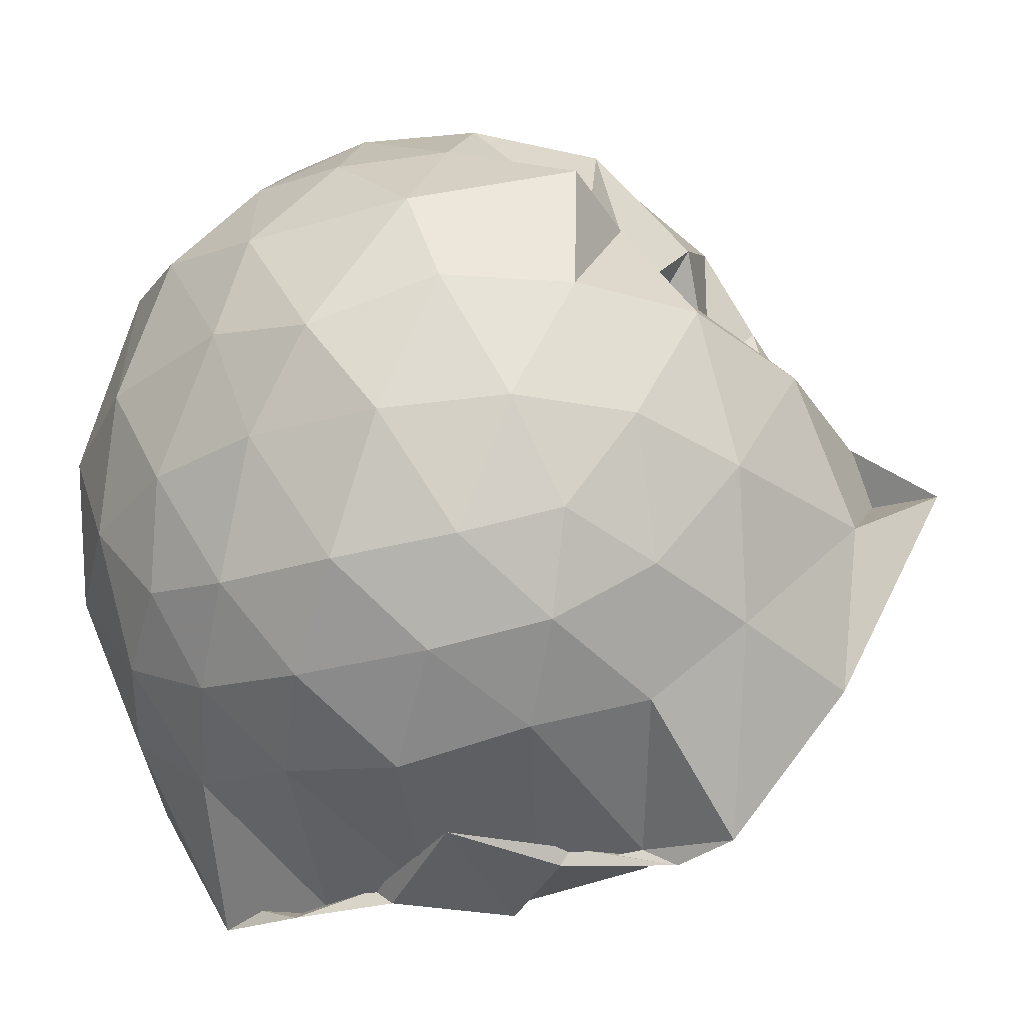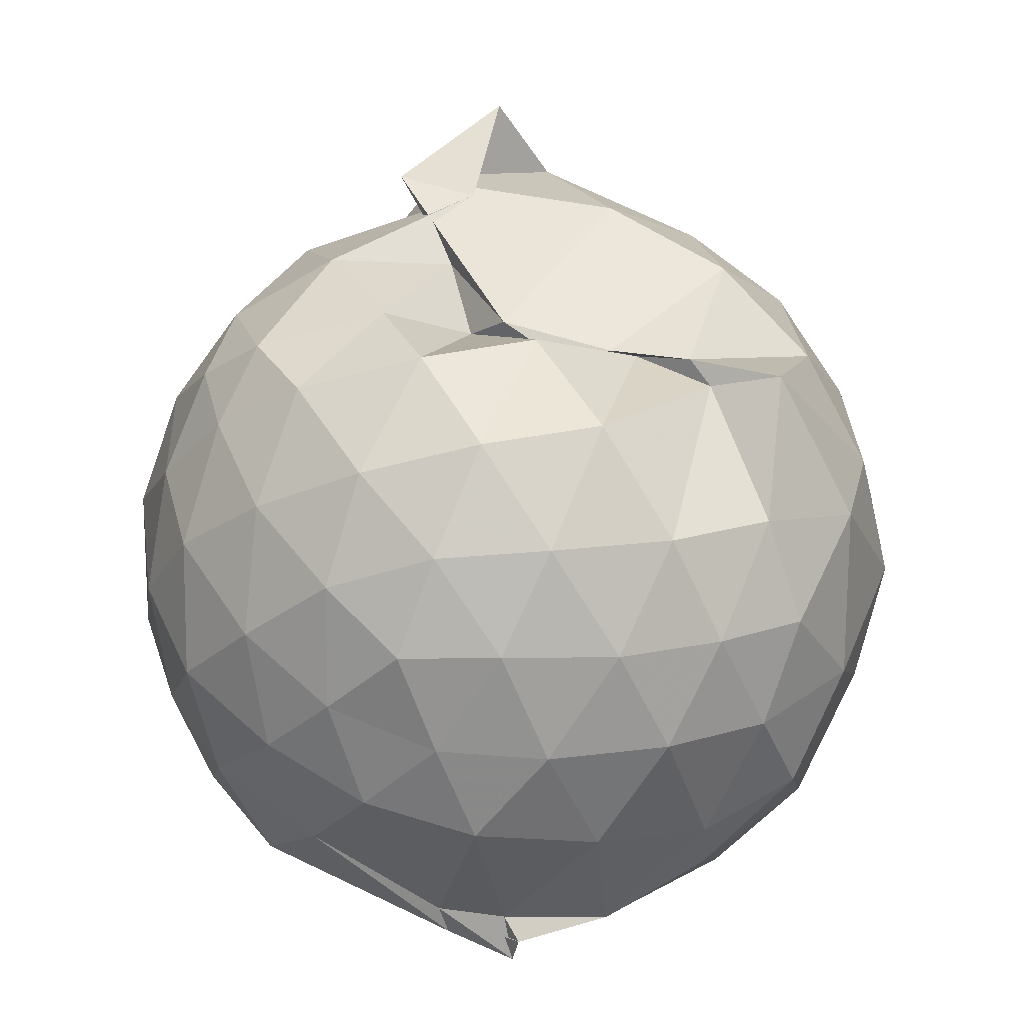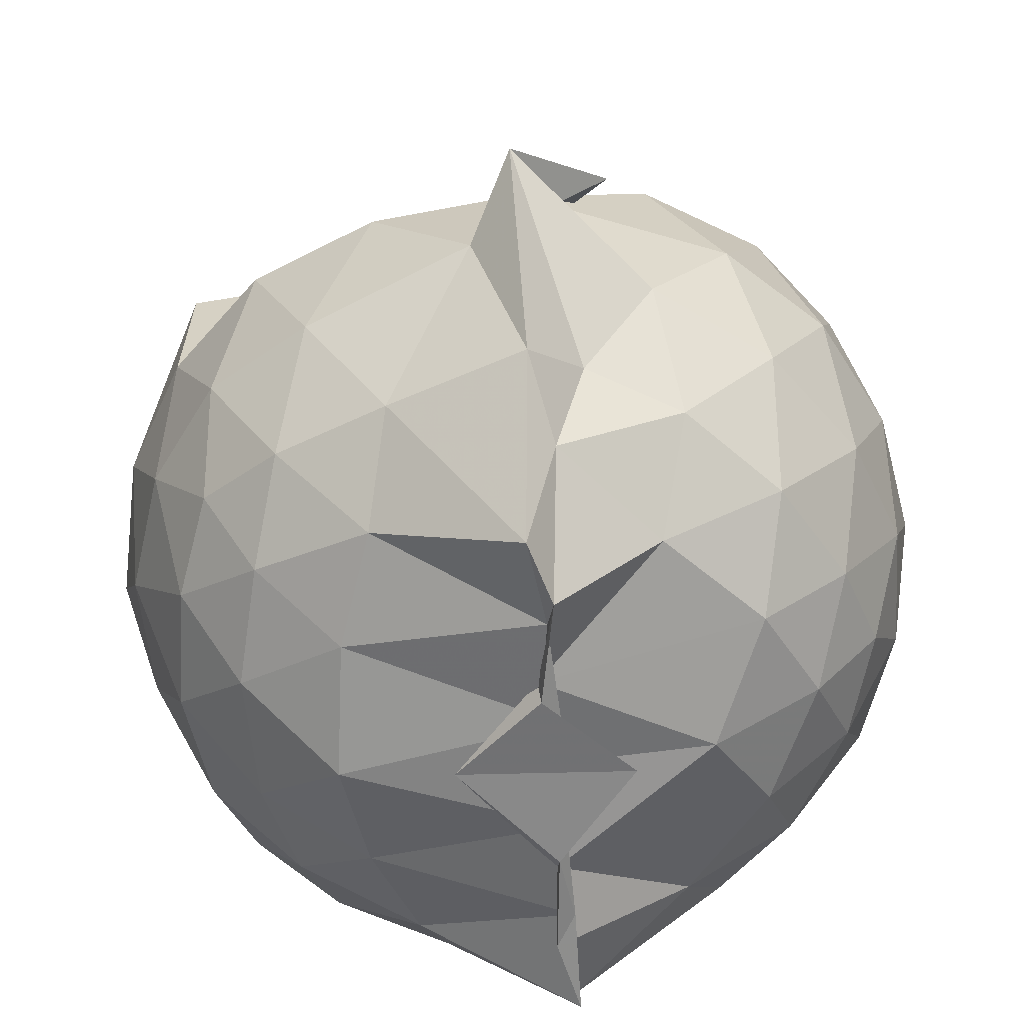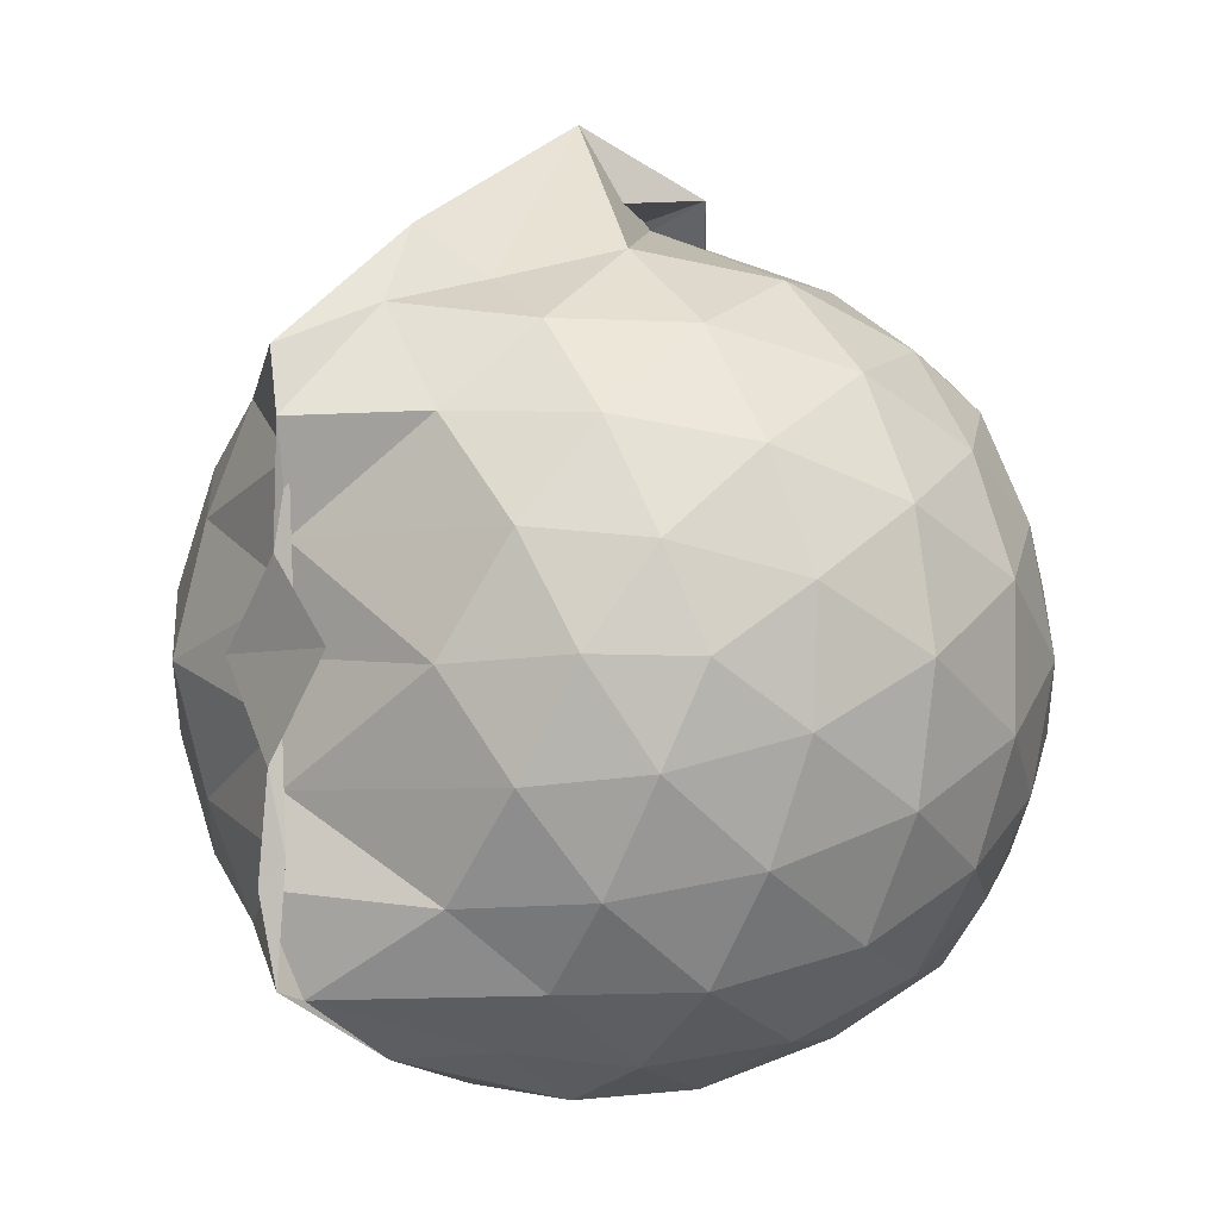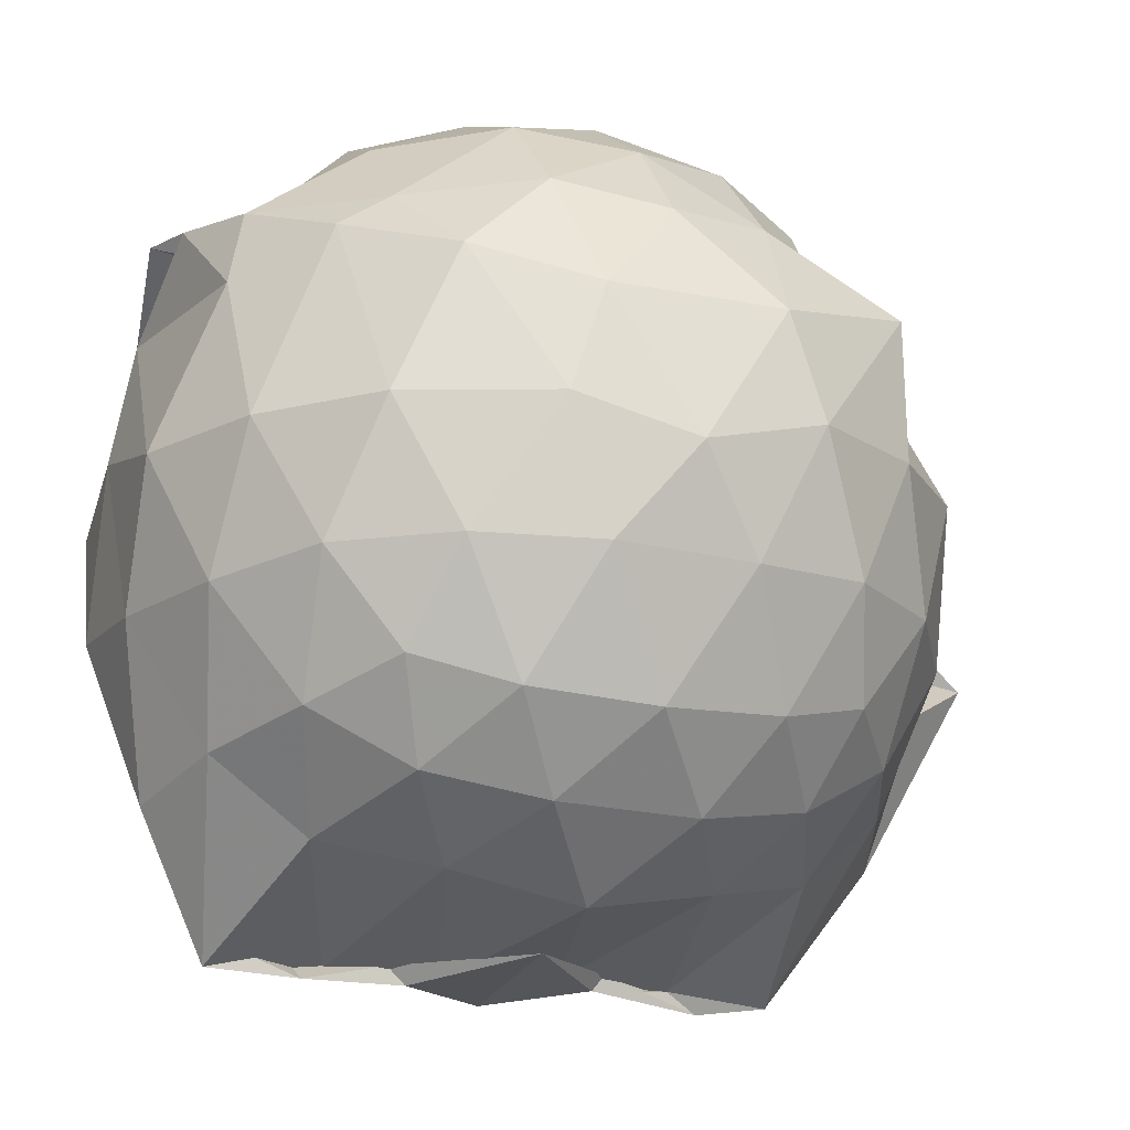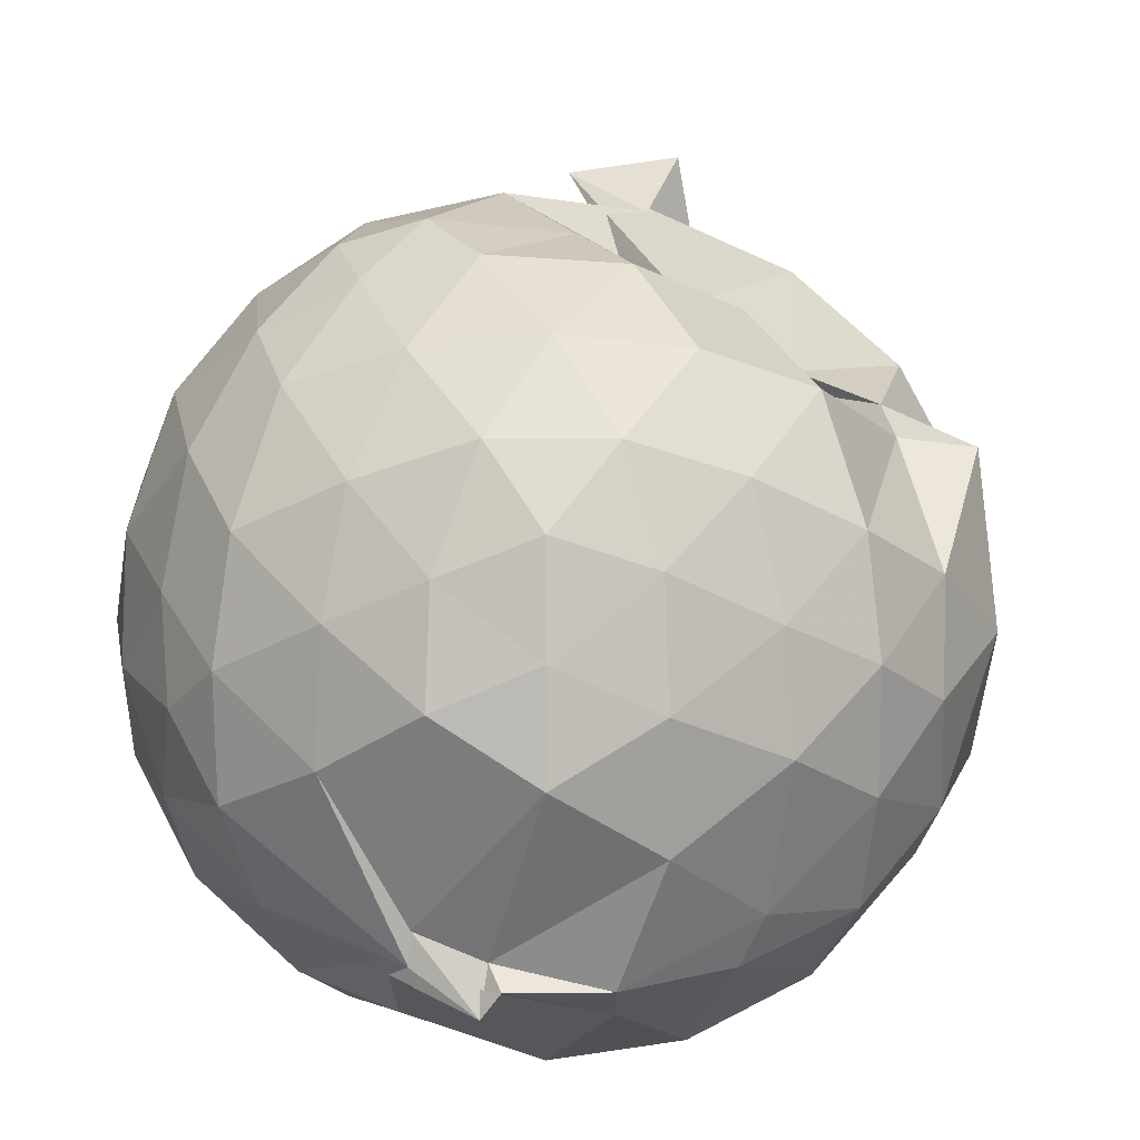
<metadata>
{"format":"obj","ext":"obj","renderer":"f3d","projection":"perspective","resolution":1024,"background":"white","views":[{"elev":-32.8,"azim":111.4,"up":"+Z"},{"elev":12.9,"azim":15.3,"up":"+Y"},{"elev":-58.4,"azim":-175.5,"up":"+Z"},{"elev":-1.7,"azim":-131.1,"up":"+Y"},{"elev":-19.4,"azim":67.5,"up":"+Z"},{"elev":79.0,"azim":18.2,"up":"+Z"}]}
</metadata>
<code>
v -0.9232 -0.1054 1.05
v -1.182 -0.07514 -0.8526
v -0.08867 -0.08562 0.5676
v -0.1638 0.1568 0.5962
v -0.3358 0.4388 0.4424
v -0.5308 0.4911 0.3753
v -0.7013 0.4934 0.4672
v -0.939 0.5307 0.3925
v -1.097 0.6061 0.5946
v -1.393 0.5227 0.6544
v -1.561 0.4343 0.5764
v -1.649 0.1956 0.6317
v -1.691 -0.09306 0.6614
v -1.652 -0.3766 0.6288
v -1.567 -0.593 0.5831
v -1.399 -0.7495 0.6239
v -0.9393 -0.9314 0.6112
v -0.7731 -0.9854 0.6166
v -0.7478 -0.9232 0.6525
v -0.5361 -0.8496 0.6158
v -0.3009 -0.6112 0.5934
v -0.1603 -0.324 0.6237
v -0.007873 0.1275 0.3487
v -0.1676 0.4706 0.447
v -0.3879 0.499 0.4324
v -0.5814 0.5115 0.4312
v -0.8381 0.5746 0.46
v -1.023 0.6826 0.2739
v -1.29 0.7014 0.4035
v -1.554 0.5519 0.3801
v -1.725 0.3319 0.3687
v -1.815 0.06782 0.3947
v -1.808 -0.2477 0.4034
v -1.725 -0.5175 0.374
v -1.55 -0.7462 0.3818
v -1.28 -0.8987 0.4141
v -0.875 -0.8785 0.6219
v -0.9822 -0.9517 0.4772
v -0.5249 -0.8834 0.4513
v -0.3199 -0.7204 0.5196
v -0.1179 -0.5226 0.4283
v -0.01339 -0.2638 0.3454
v -0.01044 0.208 0.1156
v -0.1547 0.4679 0.1242
v -0.3679 0.6783 0.1338
v -0.6581 0.8155 0.112
v -1.203 0.8803 0.1126
v -1.006 0.8419 0.1328
v -1.466 0.6816 0.08972
v -1.685 0.4755 0.09214
v -1.822 0.2083 0.09331
v -1.876 -0.093 0.09463
v -1.824 -0.393 0.09798
v -1.686 -0.6625 0.09499
v -1.473 -0.8688 0.1006
v -1.197 -0.9906 0.09708
v -0.9583 -1.007 0.1887
v -0.6351 -1.005 0.09858
v -0.3646 -0.8705 0.1013
v -0.1533 -0.6571 0.1066
v -0.01819 -0.3396 0.1066
v 0.04039 -0.08241 0.02404
v -0.1143 0.3333 -0.1653
v -0.2756 0.5608 -0.1663
v -0.5109 0.7157 -0.195
v -0.8931 0.8742 -0.169
v -0.9937 1.05 -0.06249
v -1.287 0.7413 -0.1793
v -1.545 0.5632 -0.2091
v -1.728 0.3162 -0.214
v -1.825 0.05304 -0.1778
v -1.819 -0.237 -0.1832
v -1.726 -0.5016 -0.2093
v -1.562 -0.742 -0.213
v -1.31 -0.9143 -0.1688
v -1.098 -1 -0.1685
v -0.7967 -0.9921 -0.1962
v -0.5044 -0.9013 -0.1999
v -0.2773 -0.7437 -0.1739
v -0.1181 -0.5112 -0.1716
v -0.03518 -0.244 -0.1797
v -0.02884 0.06058 -0.1891
v -0.2581 0.4 -0.3794
v -0.441 0.54 -0.4468
v -0.6969 0.6597 -0.4801
v -1.011 0.7921 -0.5165
v -1.125 0.6758 -0.4039
v -1.337 0.5731 -0.4451
v -1.538 0.372 -0.4673
v -1.677 0.1277 -0.4416
v -1.749 -0.09364 -0.382
v -1.675 -0.3135 -0.4429
v -1.534 -0.5603 -0.4644
v -1.36 -0.748 -0.4487
v -1.146 -0.881 -0.3924
v -0.9673 -0.8999 -0.5404
v -0.6969 -0.8366 -0.4907
v -0.4396 -0.7225 -0.449
v -0.2553 -0.5813 -0.3796
v -0.1814 -0.3698 -0.441
v -0.1448 -0.09142 -0.4624
v -0.1818 0.1863 -0.4405
v -0.2385 -0.0922 0.7633
v -0.3465 0.1476 0.8051
v -0.5166 0.3977 0.7812
v -0.7212 0.5581 0.6001
v -0.9512 0.5321 0.7616
v -1.246 0.4495 0.7834
v -1.471 0.3403 0.7216
v -1.533 0.06451 0.8079
v -1.526 -0.2484 0.8265
v -1.481 -0.511 0.7521
v -1.217 -0.6406 0.8073
v -0.9558 -0.8636 0.6362
v -0.7929 -0.8739 0.6216
v -0.5155 -0.5891 0.8025
v -0.3453 -0.3333 0.8257
v -0.4428 -0.1036 0.9112
v -0.5922 0.1428 0.9531
v -0.7665 0.3664 0.9074
v -1.041 0.294 0.9508
v -1.31 0.1896 0.9027
v -1.325 -0.1052 0.9505
v -1.286 -0.38 0.921
v -1.038 -0.4887 0.9568
v -0.7766 -0.5538 0.931
v -0.5987 -0.3474 0.9465
v -0.6916 -0.09652 1.011
v -0.8454 0.1227 1.017
v -1.101 0.03944 1.02
v -1.107 -0.2473 1.005
v -0.8492 -0.333 0.9996
v -0.3781 0.3251 -0.573
v -0.6451 0.4519 -0.6563
v -0.9866 0.5225 -0.8499
v -1.058 0.6175 -0.6268
v -1.27 0.3832 -0.6571
v -1.482 0.1524 -0.6364
v -1.599 -0.08915 -0.5749
v -1.477 -0.34 -0.6317
v -1.282 -0.5769 -0.6444
v -1.006 -0.7629 -0.7772
v -1.017 -0.7409 -0.8499
v -0.652 -0.6336 -0.6569
v -0.3808 -0.5067 -0.5706
v -0.323 -0.2486 -0.6202
v -0.3184 0.06447 -0.6263
v -0.5618 0.2035 -0.7149
v -1.014 0.3005 -0.8231
v -1.033 0.376 -0.866
v -0.9821 0.1405 -0.8049
v -1.359 -0.1085 -0.7318
v -0.9897 -0.3518 -0.8219
v -0.9761 -0.5428 -0.8665
v -1.021 -0.4819 -0.8324
v -0.5643 -0.3816 -0.7112
v -0.527 -0.09357 -0.7745
v -1.027 0.04003 -0.8217
v -0.9879 0.112 -0.8407
v -0.7846 -0.08352 -0.8145
v -0.9979 -0.3069 -0.8597
v -1.018 -0.2235 -0.84
f 3 23 4
f 4 23 24
f 4 24 5
f 5 24 25
f 5 25 6
f 6 25 26
f 6 26 7
f 7 26 27
f 7 27 8
f 8 27 28
f 8 28 9
f 9 28 29
f 9 29 10
f 10 29 30
f 10 30 11
f 11 30 31
f 11 31 12
f 12 31 32
f 12 32 13
f 13 32 33
f 13 33 14
f 14 33 34
f 14 34 15
f 15 34 35
f 15 35 16
f 16 35 36
f 16 36 17
f 17 36 37
f 17 37 18
f 18 37 38
f 18 38 19
f 19 38 39
f 19 39 20
f 20 39 40
f 20 40 21
f 21 40 41
f 21 41 22
f 22 41 42
f 22 42 3
f 3 42 23
f 23 43 24
f 24 43 44
f 24 44 25
f 25 44 45
f 25 45 26
f 26 45 46
f 26 46 27
f 27 46 47
f 27 47 28
f 28 47 48
f 28 48 29
f 29 48 49
f 29 49 30
f 30 49 50
f 30 50 31
f 31 50 51
f 31 51 32
f 32 51 52
f 32 52 33
f 33 52 53
f 33 53 34
f 34 53 54
f 34 54 35
f 35 54 55
f 35 55 36
f 36 55 56
f 36 56 37
f 37 56 57
f 37 57 38
f 38 57 58
f 38 58 39
f 39 58 59
f 39 59 40
f 40 59 60
f 40 60 41
f 41 60 61
f 41 61 42
f 42 61 62
f 42 62 23
f 23 62 43
f 43 63 44
f 44 63 64
f 44 64 45
f 45 64 65
f 45 65 46
f 46 65 66
f 46 66 47
f 47 66 67
f 47 67 48
f 48 67 68
f 48 68 49
f 49 68 69
f 49 69 50
f 50 69 70
f 50 70 51
f 51 70 71
f 51 71 52
f 52 71 72
f 52 72 53
f 53 72 73
f 53 73 54
f 54 73 74
f 54 74 55
f 55 74 75
f 55 75 56
f 56 75 76
f 56 76 57
f 57 76 77
f 57 77 58
f 58 77 78
f 58 78 59
f 59 78 79
f 59 79 60
f 60 79 80
f 60 80 61
f 61 80 81
f 61 81 62
f 62 81 82
f 62 82 43
f 43 82 63
f 63 83 64
f 64 83 84
f 64 84 65
f 65 84 85
f 65 85 66
f 66 85 86
f 66 86 67
f 67 86 87
f 67 87 68
f 68 87 88
f 68 88 69
f 69 88 89
f 69 89 70
f 70 89 90
f 70 90 71
f 71 90 91
f 71 91 72
f 72 91 92
f 72 92 73
f 73 92 93
f 73 93 74
f 74 93 94
f 74 94 75
f 75 94 95
f 75 95 76
f 76 95 96
f 76 96 77
f 77 96 97
f 77 97 78
f 78 97 98
f 78 98 79
f 79 98 99
f 79 99 80
f 80 99 100
f 80 100 81
f 81 100 101
f 81 101 82
f 82 101 102
f 82 102 63
f 63 102 83
f 103 104 118
f 104 119 118
f 104 105 119
f 105 120 119
f 105 106 120
f 106 107 120
f 107 121 120
f 107 108 121
f 108 122 121
f 108 109 122
f 109 110 122
f 110 123 122
f 110 111 123
f 111 124 123
f 111 112 124
f 112 113 124
f 113 125 124
f 113 114 125
f 114 126 125
f 114 115 126
f 115 116 126
f 116 127 126
f 116 117 127
f 117 118 127
f 117 103 118
f 118 119 128
f 119 129 128
f 119 120 129
f 120 121 129
f 121 130 129
f 121 122 130
f 122 123 130
f 123 131 130
f 123 124 131
f 124 125 131
f 125 132 131
f 125 126 132
f 126 127 132
f 127 128 132
f 127 118 128
f 133 148 134
f 134 148 149
f 134 149 135
f 135 149 150
f 135 150 136
f 136 150 137
f 137 150 151
f 137 151 138
f 138 151 152
f 138 152 139
f 139 152 140
f 140 152 153
f 140 153 141
f 141 153 154
f 141 154 142
f 142 154 143
f 143 154 155
f 143 155 144
f 144 155 156
f 144 156 145
f 145 156 146
f 146 156 157
f 146 157 147
f 147 157 148
f 147 148 133
f 148 158 149
f 149 158 159
f 149 159 150
f 150 159 151
f 151 159 160
f 151 160 152
f 152 160 153
f 153 160 161
f 153 161 154
f 154 161 155
f 155 161 162
f 155 162 156
f 156 162 157
f 157 162 158
f 157 158 148
f 3 4 103
f 103 4 104
f 4 5 104
f 104 5 105
f 5 6 105
f 105 6 106
f 6 7 106
f 7 8 106
f 106 8 107
f 8 9 107
f 107 9 108
f 9 10 108
f 108 10 109
f 10 11 109
f 11 12 109
f 109 12 110
f 12 13 110
f 110 13 111
f 13 14 111
f 111 14 112
f 14 15 112
f 15 16 112
f 112 16 113
f 16 17 113
f 113 17 114
f 17 18 114
f 114 18 115
f 18 19 115
f 19 20 115
f 115 20 116
f 20 21 116
f 116 21 117
f 21 22 117
f 117 22 103
f 22 3 103
f 83 133 84
f 84 133 134
f 84 134 85
f 85 134 135
f 85 135 86
f 86 135 136
f 86 136 87
f 87 136 88
f 88 136 137
f 88 137 89
f 89 137 138
f 89 138 90
f 90 138 139
f 90 139 91
f 91 139 92
f 92 139 140
f 92 140 93
f 93 140 141
f 93 141 94
f 94 141 142
f 94 142 95
f 95 142 96
f 96 142 143
f 96 143 97
f 97 143 144
f 97 144 98
f 98 144 145
f 98 145 99
f 99 145 100
f 100 145 146
f 100 146 101
f 101 146 147
f 101 147 102
f 102 147 133
f 102 133 83
f 128 129 1
f 129 130 1
f 130 131 1
f 131 132 1
f 132 128 1
f 159 158 2
f 160 159 2
f 161 160 2
f 162 161 2
f 158 162 2

</code>
